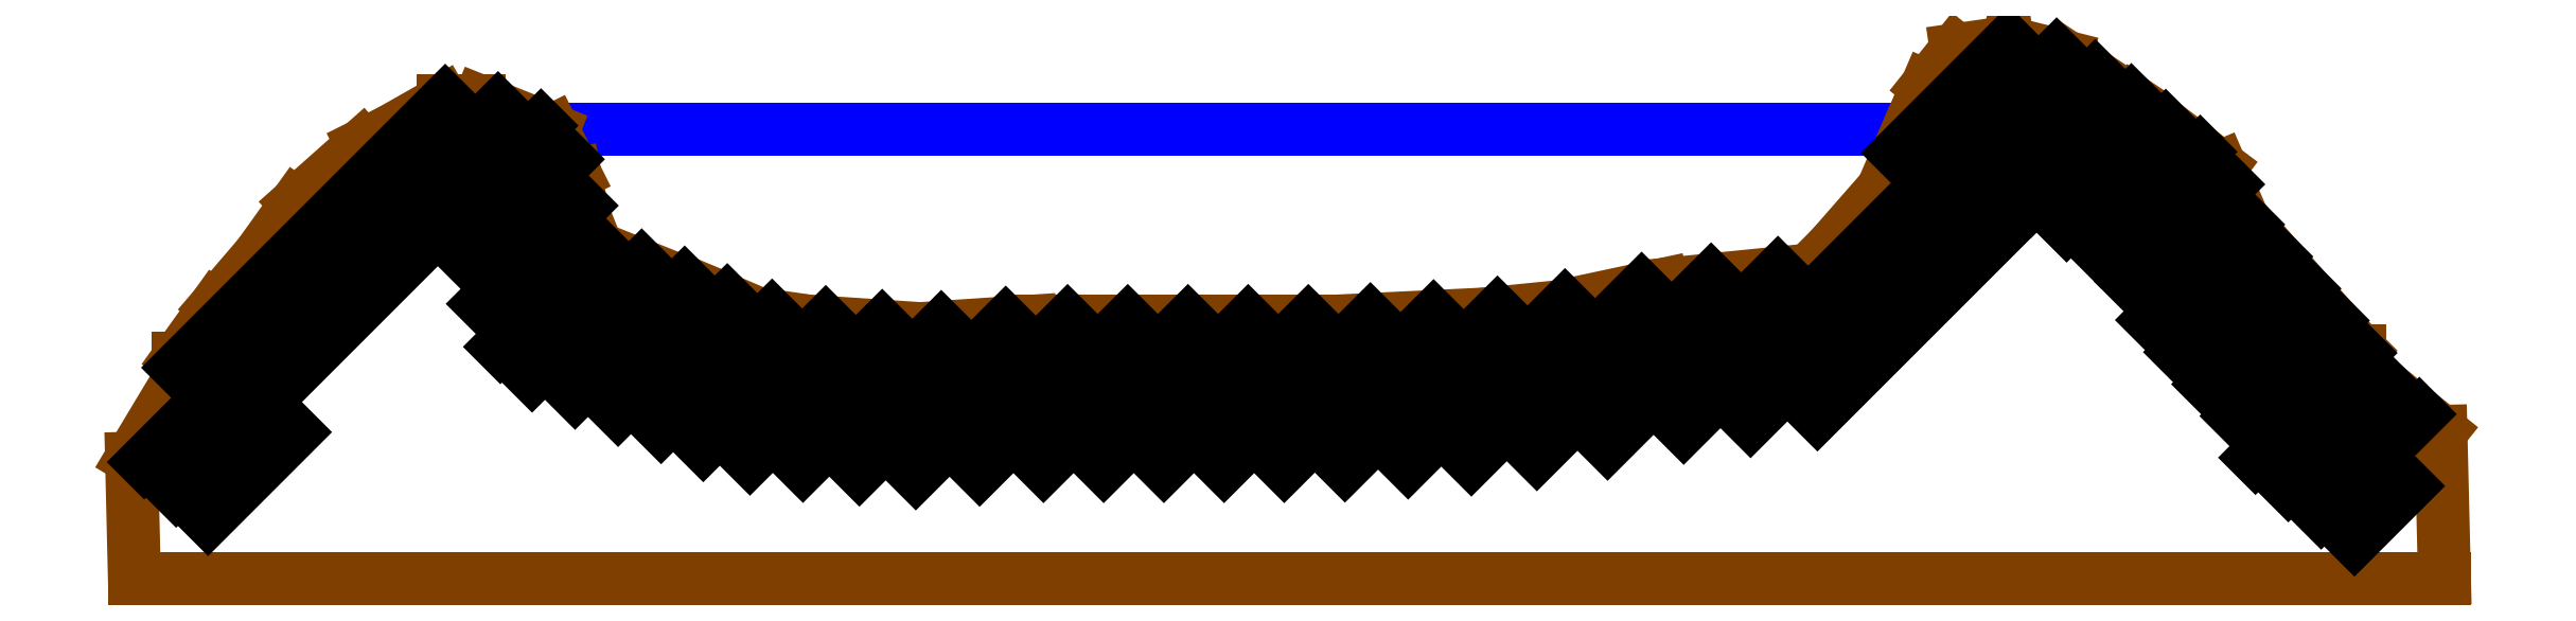
<metadata>
{"format":"dxf","ext":"dxf","renderer":"ezdxf+matplotlib","layout":"modelspace","background":"white","min_lineweight":24,"dpi":150}
</metadata>
<code>
0
SECTION
2
ENTITIES
0
LINE
8
SCD_DRAW
10
-24.12
20
7.64
30
0
11
23.79
21
7.64
31
0
0
LINE
8
SCD_DRAW
10
42.56
20
-3.011
30
0
11
41.27
21
-1.976
31
0
210
0
220
0
230
-1
0
LINE
8
SCD_DRAW
10
41.27
20
-1.976
30
0
11
39.71
21
-0.6823
31
0
210
0
220
0
230
-1
0
LINE
8
SCD_DRAW
10
39.71
20
-0.6823
30
0
11
39.71
21
-0.1648
31
0
210
0
220
0
230
-1
0
LINE
8
SCD_DRAW
10
39.71
20
-0.1648
30
0
11
39.46
21
0.09399
31
0
210
0
220
0
230
-1
0
LINE
8
SCD_DRAW
10
39.46
20
0.09399
30
0
11
37.38
21
2.423
31
0
210
0
220
0
230
-1
0
LINE
8
SCD_DRAW
10
37.38
20
2.423
30
0
11
35.57
21
4.493
31
0
210
0
220
0
230
-1
0
LINE
8
SCD_DRAW
10
35.57
20
4.493
30
0
11
34.8
21
6.305
31
0
210
0
220
0
230
-1
0
LINE
8
SCD_DRAW
10
34.8
20
6.305
30
0
11
31.69
21
8.634
31
0
210
0
220
0
230
-1
0
LINE
8
SCD_DRAW
10
31.69
20
8.634
30
0
11
29.36
21
10.19
31
0
210
0
220
0
230
-1
0
LINE
8
SCD_DRAW
10
29.36
20
10.19
30
0
11
27.29
21
10.7
31
0
210
0
220
0
230
-1
0
LINE
8
SCD_DRAW
10
27.29
20
10.7
30
0
11
25.48
21
10.44
31
0
210
0
220
0
230
-1
0
LINE
8
SCD_DRAW
10
25.48
20
10.44
30
0
11
24.44
21
9.151
31
0
210
0
220
0
230
-1
0
LINE
8
SCD_DRAW
10
24.44
20
9.151
30
0
11
23.66
21
7.34
31
0
210
0
220
0
230
-1
0
LINE
8
SCD_DRAW
10
23.66
20
7.34
30
0
11
22.89
21
5.528
31
0
210
0
220
0
230
-1
0
LINE
8
SCD_DRAW
10
22.89
20
5.528
30
0
11
21.08
21
3.458
31
0
210
0
220
0
230
-1
0
LINE
8
SCD_DRAW
10
21.08
20
3.458
30
0
11
20.3
21
2.682
31
0
210
0
220
0
230
-1
0
LINE
8
SCD_DRAW
10
20.3
20
2.682
30
0
11
15.12
21
2.164
31
0
210
0
220
0
230
-1
0
LINE
8
SCD_DRAW
10
15.12
20
2.164
30
0
11
11.5
21
1.388
31
0
210
0
220
0
230
-1
0
LINE
8
SCD_DRAW
10
11.5
20
1.388
30
0
11
8.908
21
1.129
31
0
210
0
220
0
230
-1
0
LINE
8
SCD_DRAW
10
8.908
20
1.129
30
0
11
3.472
21
0.8703
31
0
210
0
220
0
230
-1
0
LINE
8
SCD_DRAW
10
3.472
20
0.8703
30
0
11
-2.741
21
0.8703
31
0
210
0
220
0
230
-1
0
LINE
8
SCD_DRAW
10
-2.741
20
0.8703
30
0
11
-7.142
21
0.8703
31
0
210
0
220
0
230
-1
0
LINE
8
SCD_DRAW
10
-7.142
20
0.8703
30
0
11
-11.02
21
0.6115
31
0
210
0
220
0
230
-1
0
LINE
8
SCD_DRAW
10
-11.02
20
0.6115
30
0
11
-14.91
21
0.8703
31
0
210
0
220
0
230
-1
0
LINE
8
SCD_DRAW
10
-14.91
20
0.8703
30
0
11
-16.72
21
1.129
31
0
210
0
220
0
230
-1
0
LINE
8
SCD_DRAW
10
-16.72
20
1.129
30
0
11
-18.53
21
1.905
31
0
210
0
220
0
230
-1
0
LINE
8
SCD_DRAW
10
-18.53
20
1.905
30
0
11
-22.42
21
3.458
31
0
210
0
220
0
230
-1
0
LINE
8
SCD_DRAW
10
-22.42
20
3.458
30
0
11
-22.93
21
4.752
31
0
210
0
220
0
230
-1
0
LINE
8
SCD_DRAW
10
-22.93
20
4.752
30
0
11
-23.19
21
6.046
31
0
210
0
220
0
230
-1
0
LINE
8
SCD_DRAW
10
-23.19
20
6.046
30
0
11
-23.97
21
7.598
31
0
210
0
220
0
230
-1
0
LINE
8
SCD_DRAW
10
-23.97
20
7.598
30
0
11
-26.56
21
8.634
31
0
210
0
220
0
230
-1
0
LINE
8
SCD_DRAW
10
-26.56
20
8.634
30
0
11
-27.85
21
8.634
31
0
210
0
220
0
230
-1
0
LINE
8
SCD_DRAW
10
-27.85
20
8.634
30
0
11
-29.66
21
7.598
31
0
210
0
220
0
230
-1
0
LINE
8
SCD_DRAW
10
-29.66
20
7.598
30
0
11
-30.7
21
7.081
31
0
210
0
220
0
230
-1
0
LINE
8
SCD_DRAW
10
-30.7
20
7.081
30
0
11
-33.03
21
5.011
31
0
210
0
220
0
230
-1
0
LINE
8
SCD_DRAW
10
-33.03
20
5.011
30
0
11
-34.32
21
3.199
31
0
210
0
220
0
230
-1
0
LINE
8
SCD_DRAW
10
-34.32
20
3.199
30
0
11
-35.88
21
1.388
31
0
210
0
220
0
230
-1
0
LINE
8
SCD_DRAW
10
-35.88
20
1.388
30
0
11
-37.17
21
-0.4236
31
0
210
0
220
0
230
-1
0
LINE
8
SCD_DRAW
10
-37.17
20
-0.4236
30
0
11
-37.17
21
-1.2
31
0
210
0
220
0
230
-1
0
LINE
8
SCD_DRAW
10
-37.17
20
-1.2
30
0
11
-38.83
21
-3.957
31
0
210
0
220
0
230
-1
0
LINE
8
SCD_DRAW
10
-38.83
20
-3.957
30
0
11
-38.72
21
-8.19
31
0
210
0
220
0
230
-1
0
LINE
8
SCD_DRAW
10
-38.72
20
-8.19
30
0
11
42.69
21
-8.19
31
0
210
0
220
0
230
-1
0
LINE
8
SCD_DRAW
10
42.69
20
-8.19
30
0
11
42.56
21
-3.011
31
0
210
0
220
0
230
-1
0
LINE
8
0
10
-4.565
20
-4.221
30
0
11
0.5267
21
0.8703
31
0
0
LINE
8
0
10
-6.686
20
-4.221
30
0
11
-1.595
21
0.8703
31
0
0
LINE
8
0
10
-8.936
20
-4.35
30
0
11
-3.716
21
0.8703
31
0
0
LINE
8
0
10
-11.19
20
-4.479
30
0
11
-5.837
21
0.8703
31
0
0
LINE
8
0
10
-13.17
20
-4.346
30
0
11
-8.017
21
0.812
31
0
0
LINE
8
0
10
-15.16
20
-4.213
30
0
11
-10.29
21
0.6605
31
0
0
LINE
8
0
10
-17.03
20
-3.96
30
0
11
-12.37
21
0.7012
31
0
0
LINE
8
0
10
-18.68
20
-3.484
30
0
11
-14.36
21
0.8338
31
0
0
LINE
8
0
10
-20.16
20
-2.849
30
0
11
-16.25
21
1.062
31
0
0
LINE
8
0
10
-21.68
20
-2.243
30
0
11
-17.83
21
1.605
31
0
0
LINE
8
0
10
-23.19
20
-1.637
30
0
11
-19.33
21
2.225
31
0
0
LINE
8
0
10
-24.71
20
-1.031
30
0
11
-20.85
21
2.831
31
0
0
LINE
8
0
10
-25.83
20
-0.02796
30
0
11
-22.36
21
3.437
31
0
0
LINE
8
0
10
-26.43
20
1.487
30
0
11
-22.97
21
4.949
31
0
0
LINE
8
0
10
-36.13
20
-6.086
30
0
11
-33.08
21
-3.037
31
0
0
LINE
8
0
10
-26.97
20
3.072
30
0
11
-23.46
21
6.582
31
0
0
LINE
8
0
10
-37.25
20
-5.09
30
0
11
-24.39
21
7.769
31
0
0
LINE
8
0
10
-38.38
20
-4.094
30
0
11
-25.91
21
8.375
31
0
0
LINE
8
0
10
-37.17
20
-0.7647
30
0
11
-27.77
21
8.634
31
0
0
LINE
8
0
10
-2.444
20
-4.221
30
0
11
2.648
21
0.8703
31
0
0
LINE
8
0
10
-0.3224
20
-4.221
30
0
11
4.834
21
0.9351
31
0
0
LINE
8
0
10
1.799
20
-4.221
30
0
11
7.061
21
1.041
31
0
0
LINE
8
0
10
3.938
20
-4.204
30
0
11
9.311
21
1.169
31
0
0
LINE
8
0
10
6.165
20
-4.098
30
0
11
11.69
21
1.43
31
0
0
LINE
8
0
10
8.392
20
-3.992
30
0
11
14.39
21
2.008
31
0
0
LINE
8
0
10
10.7
20
-3.804
30
0
11
16.84
21
2.336
31
0
0
LINE
8
0
10
13.19
20
-3.433
30
0
11
19.2
21
2.572
31
0
0
LINE
8
0
10
23.44
20
6.81
30
0
11
27.32
21
10.7
31
0
0
LINE
8
0
10
15.88
20
-2.873
30
0
11
29.02
21
10.27
31
0
0
LINE
8
0
10
18.23
20
-2.637
30
0
11
30.38
21
9.508
31
0
0
LINE
8
0
10
20.59
20
-2.401
30
0
11
27.2
21
4.214
31
0
0
LINE
8
0
10
28.1
20
5.109
30
0
11
31.65
21
8.659
31
0
0
LINE
8
0
10
29.37
20
4.258
30
0
11
32.86
21
7.752
31
0
0
LINE
8
0
10
30.58
20
3.349
30
0
11
34.08
21
6.843
31
0
0
LINE
8
0
10
31.64
20
2.284
30
0
11
35.05
21
5.7
31
0
0
LINE
8
0
10
32.39
20
0.9151
30
0
11
35.76
21
4.282
31
0
0
LINE
8
0
10
33.38
20
-0.2161
30
0
11
36.75
21
3.15
31
0
0
LINE
8
0
10
34.37
20
-1.347
30
0
11
37.74
21
2.022
31
0
0
LINE
8
0
10
35.37
20
-2.47
30
0
11
38.74
21
0.8993
31
0
0
LINE
8
0
10
36.03
20
-3.935
30
0
11
39.71
21
-0.2471
31
0
0
LINE
8
0
10
37.18
20
-4.899
30
0
11
40.63
21
-1.449
31
0
0
LINE
8
0
10
38.34
20
-5.863
30
0
11
41.8
21
-2.403
31
0
0
LINE
8
0
10
39.51
20
-6.812
30
0
11
41.39
21
-4.935
31
0
0
ENDSEC
0
EOF

</code>
